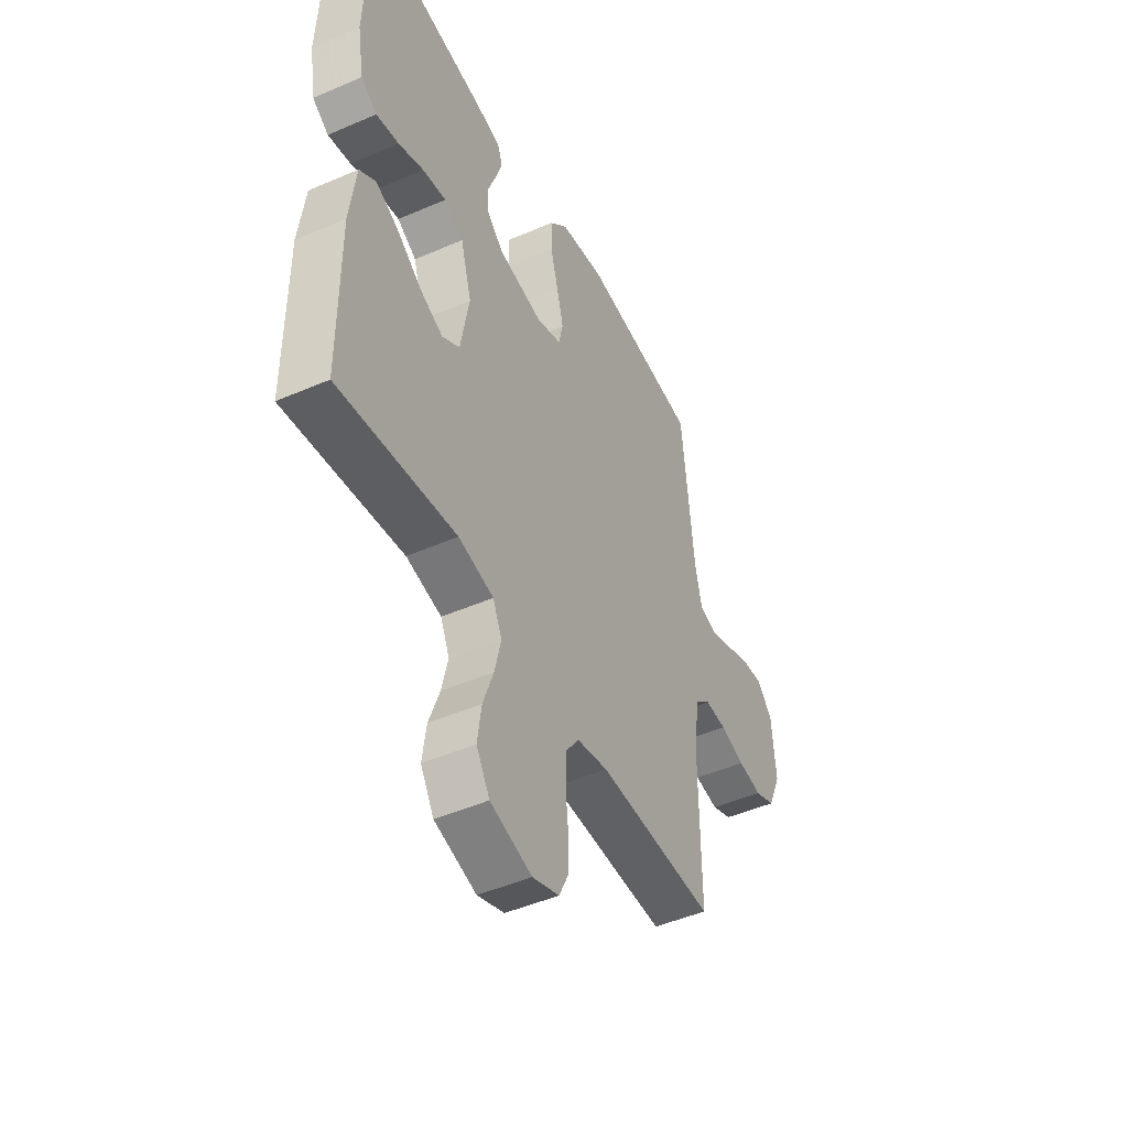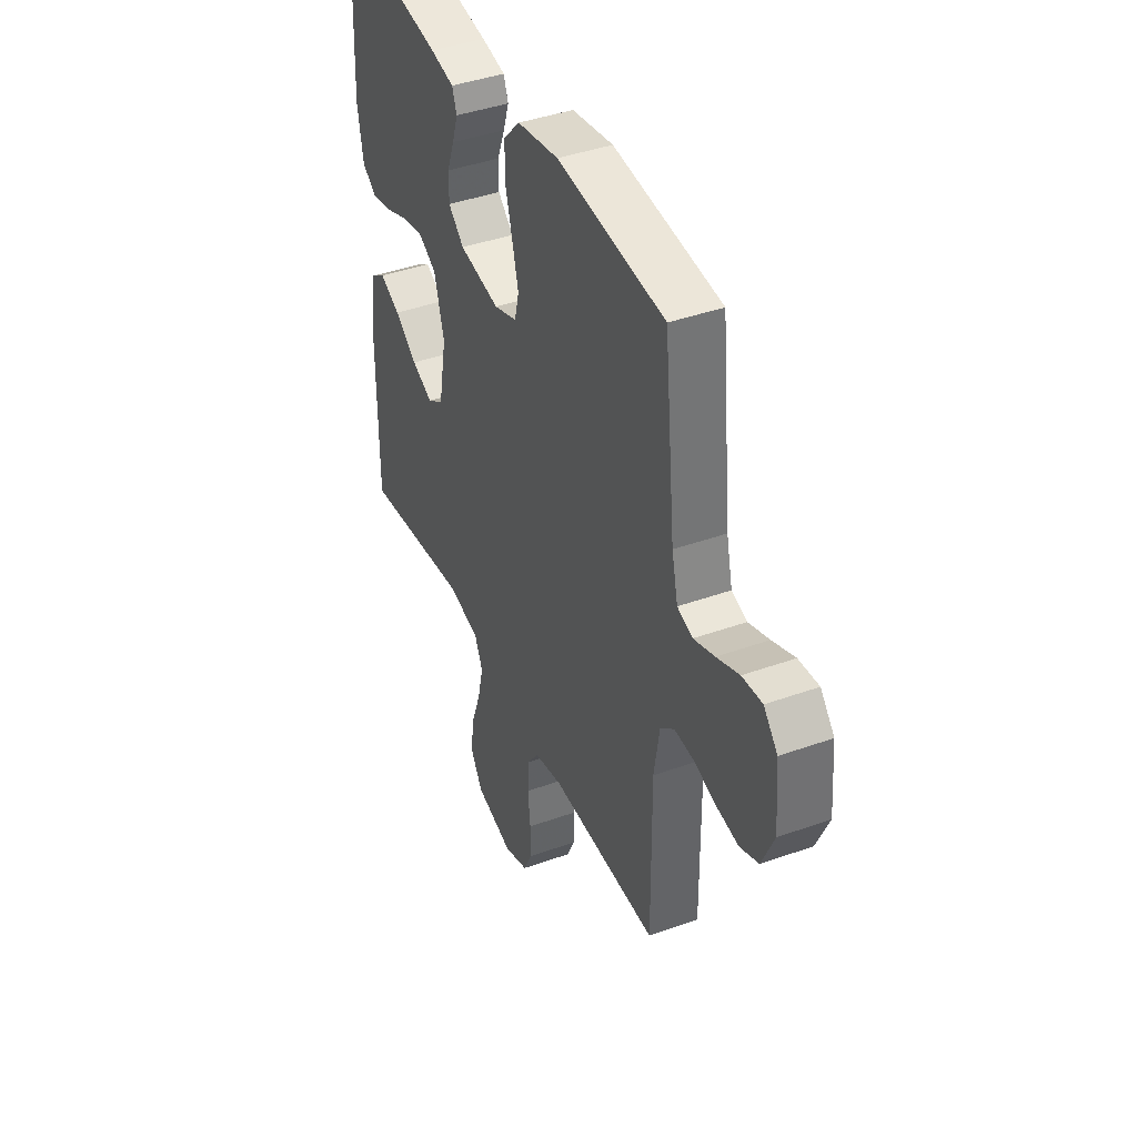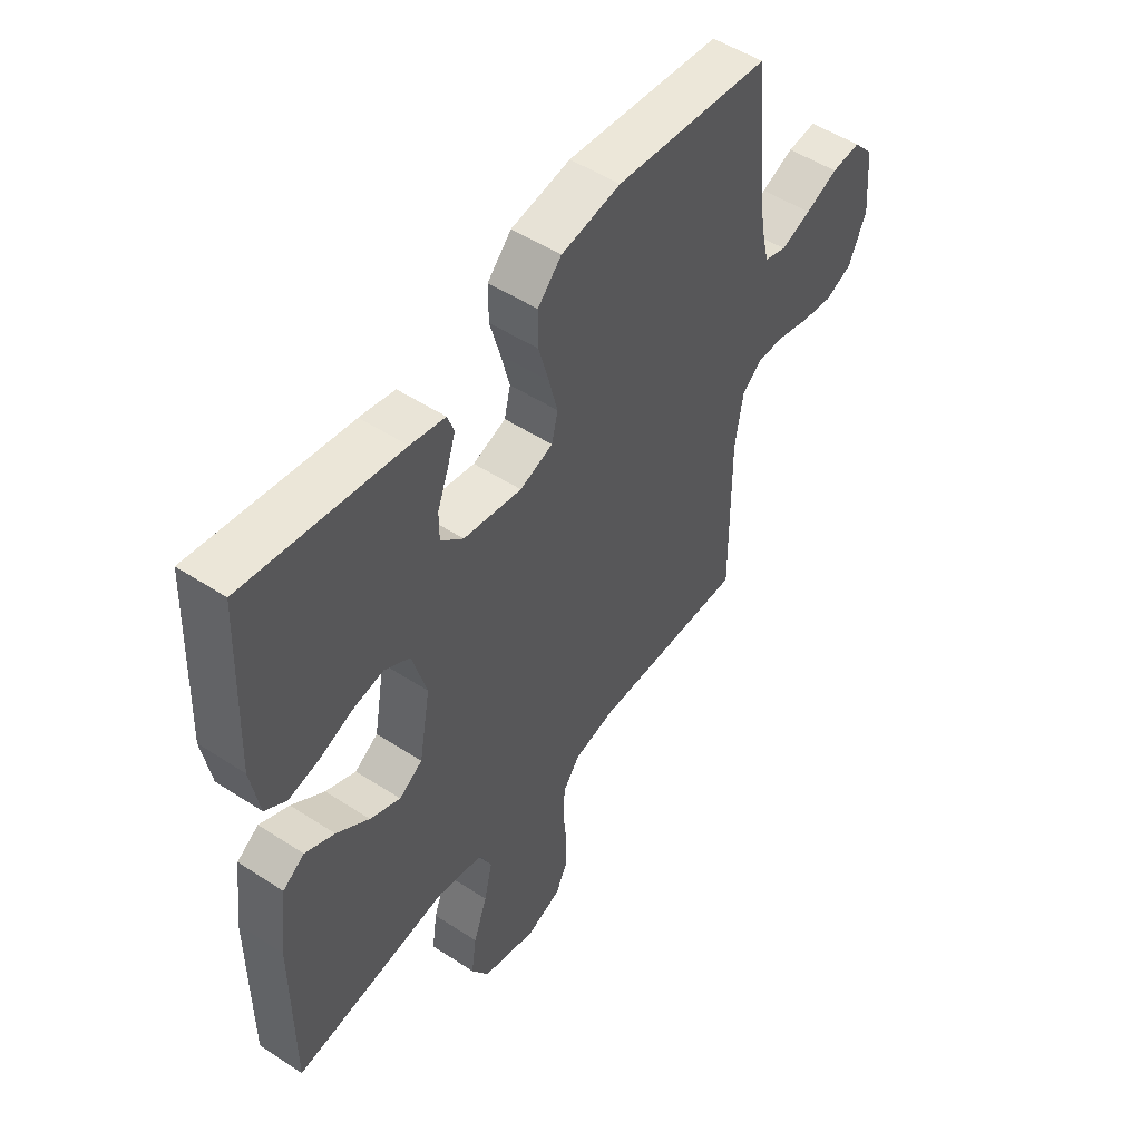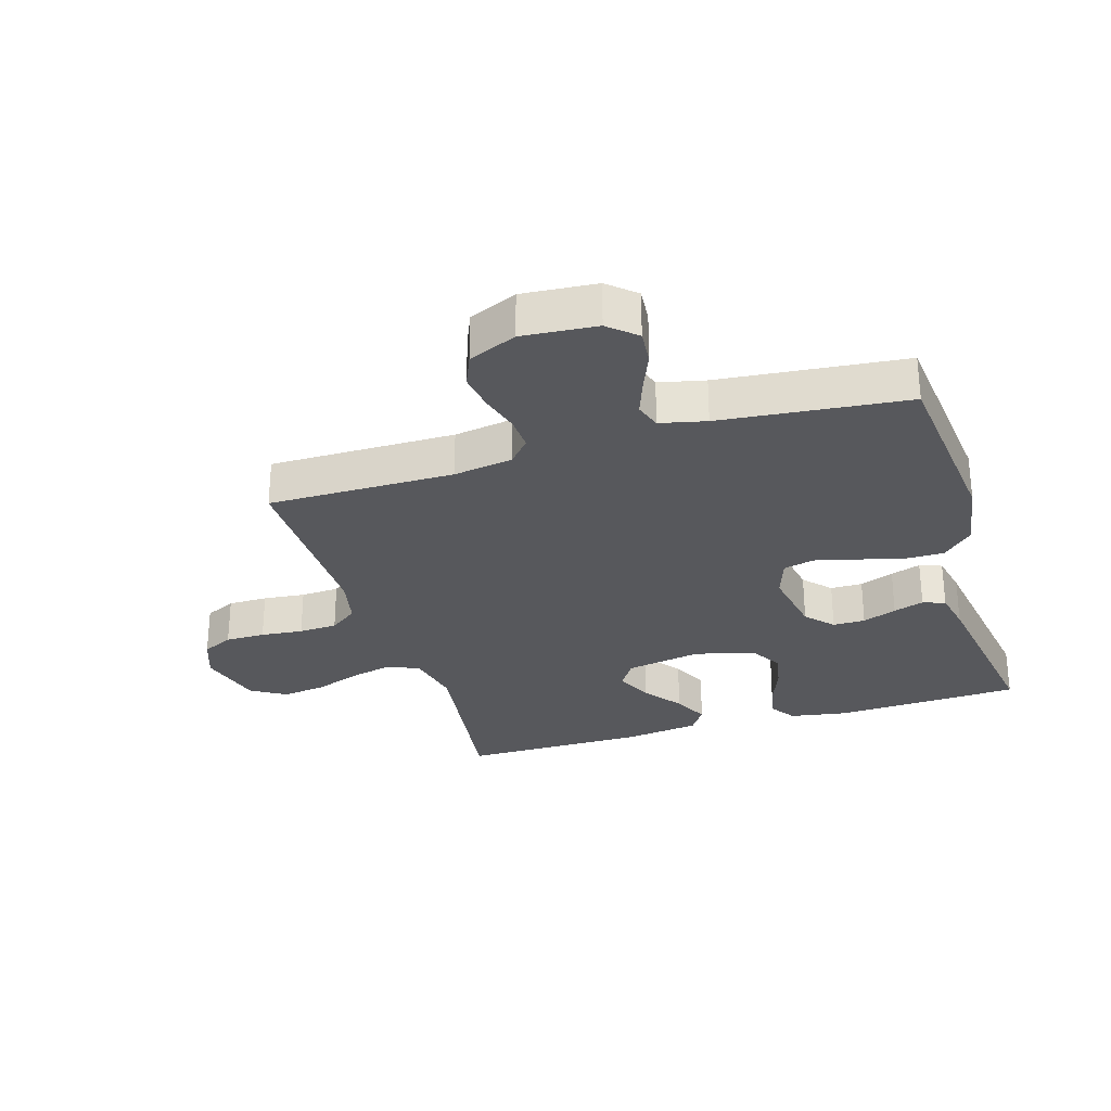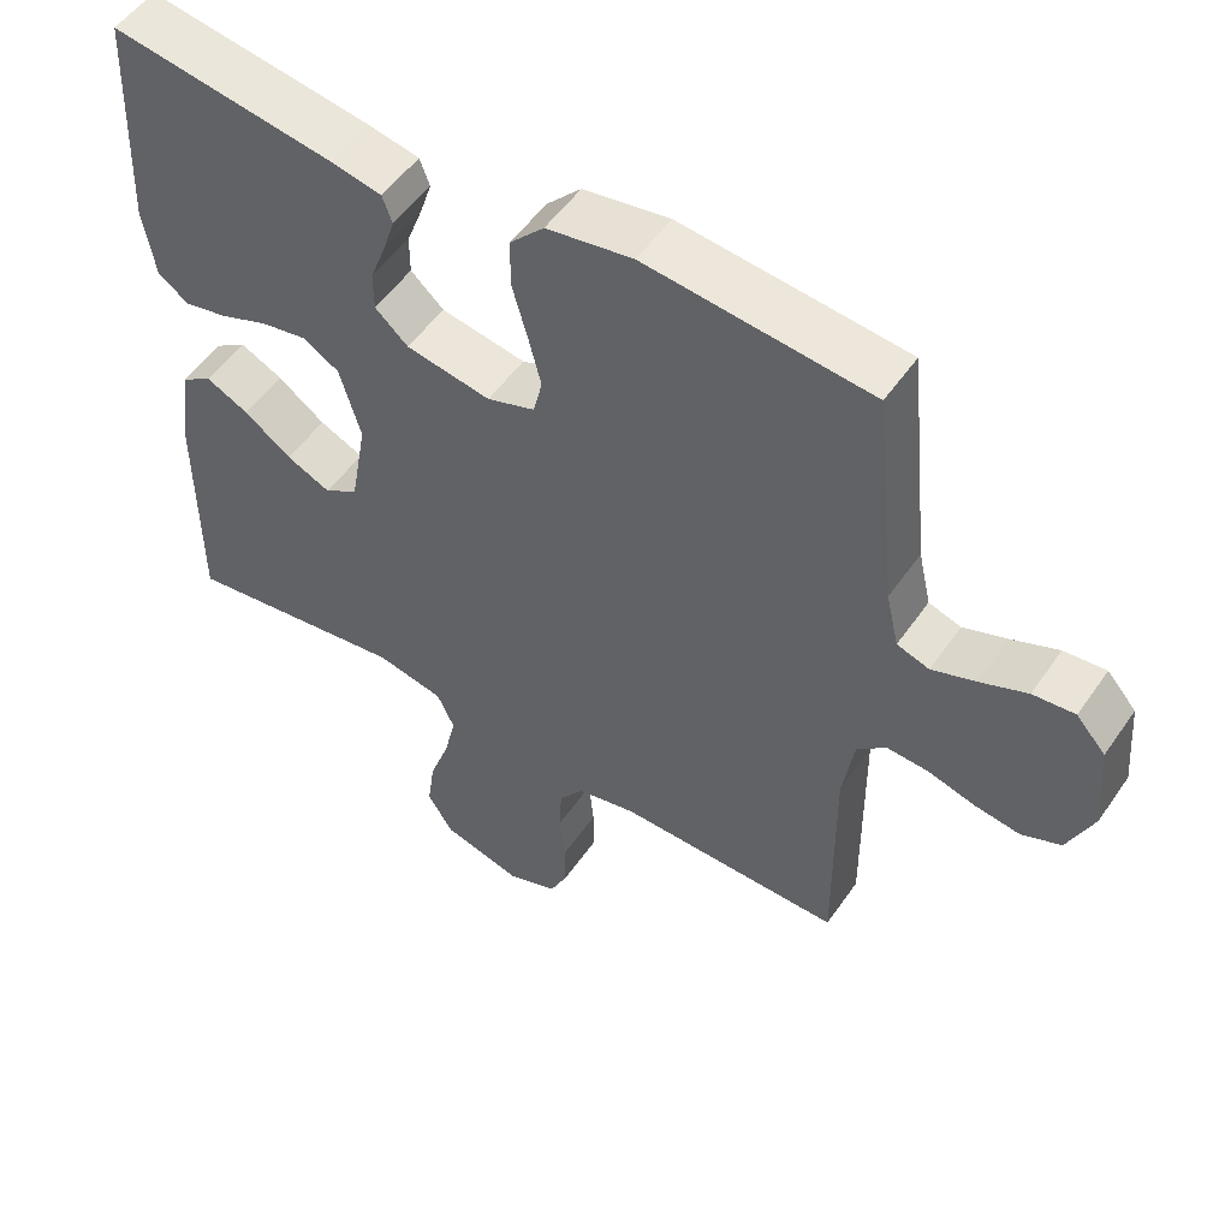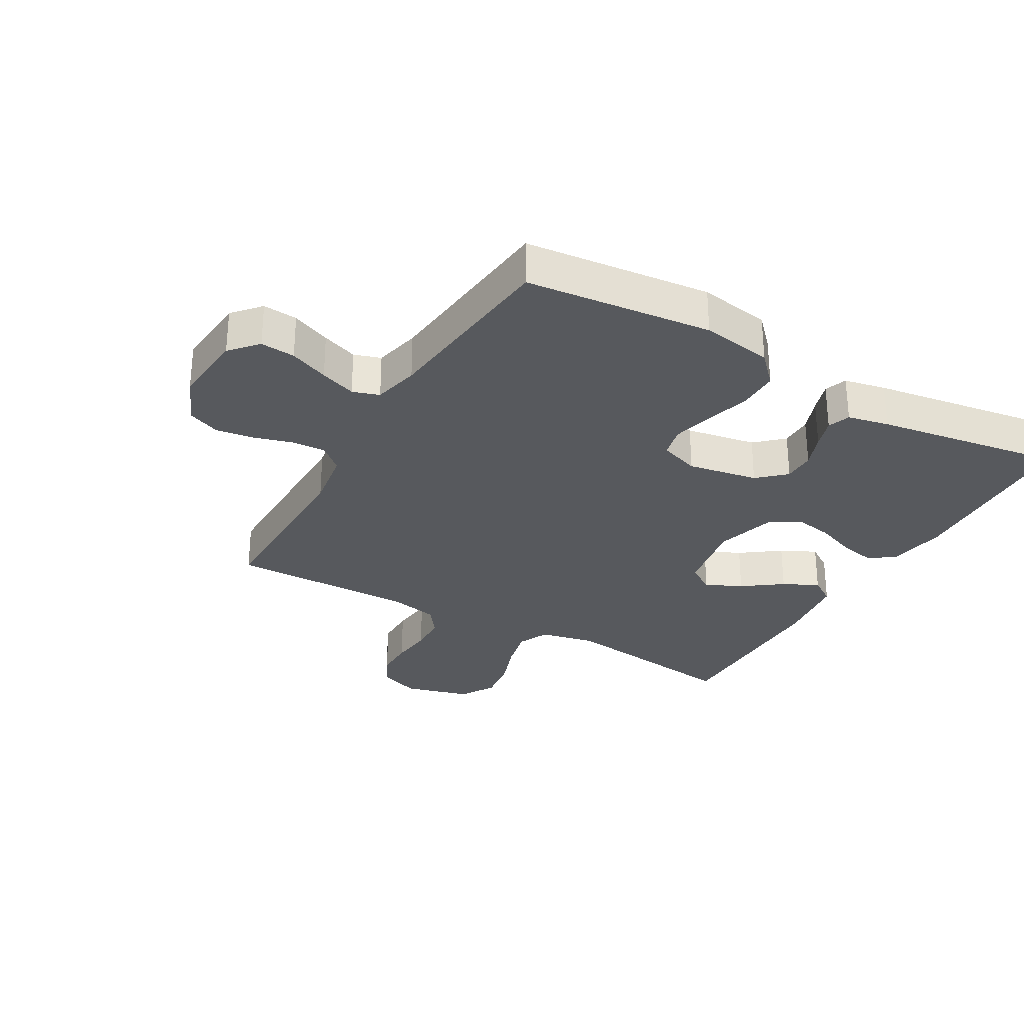
<metadata>
{"format":"obj","ext":"obj","renderer":"f3d","projection":"perspective","resolution":1024,"background":"white","views":[{"elev":-47.2,"azim":116.1,"up":"+Z"},{"elev":41.4,"azim":-113.5,"up":"+Z"},{"elev":51.4,"azim":125.3,"up":"+Z"},{"elev":-28.8,"azim":-72.9,"up":"+Y"},{"elev":52.6,"azim":-146.2,"up":"+Z"},{"elev":-29.6,"azim":-29.8,"up":"+Y"}]}
</metadata>
<code>
v 0.5 0.07 -0.5
v 0.2 0.07 -0.459
v 0.11 0.07 -0.478
v 0.087 0.07 -0.528
v 0.103 0.07 -0.596
v 0.13 0.07 -0.671
v 0.14 0.07 -0.742
v 0.106 0.07 -0.798
v 0 0.07 -0.827
v -0.068 0.07 -0.802
v -0.092 0.07 -0.752
v -0.092 0.07 -0.688
v -0.085 0.07 -0.62
v -0.088 0.07 -0.558
v -0.121 0.07 -0.513
v -0.2 0.07 -0.496
v -0.5 0.07 -0.5
v -0.498 0.07 -0.2
v -0.513 0.07 -0.104
v -0.552 0.07 -0.07
v -0.607 0.07 -0.073
v -0.67 0.07 -0.091
v -0.731 0.07 -0.1
v -0.783 0.07 -0.078
v -0.817 0.07 0
v -0.807 0.07 0.12
v -0.768 0.07 0.164
v -0.712 0.07 0.159
v -0.649 0.07 0.133
v -0.591 0.07 0.112
v -0.548 0.07 0.126
v -0.531 0.07 0.2
v -0.5 0.07 0.5
v -0.2 0.07 0.531
v -0.085 0.07 0.512
v -0.039 0.07 0.464
v -0.039 0.07 0.399
v -0.059 0.07 0.327
v -0.076 0.07 0.26
v -0.064 0.07 0.21
v 0 0.07 0.188
v 0.113 0.07 0.208
v 0.157 0.07 0.248
v 0.157 0.07 0.3
v 0.136 0.07 0.355
v 0.12 0.07 0.404
v 0.133 0.07 0.44
v 0.2 0.07 0.454
v 0.5 0.07 0.5
v 0.513 0.07 0.2
v 0.497 0.07 0.106
v 0.456 0.07 0.078
v 0.398 0.07 0.09
v 0.334 0.07 0.115
v 0.273 0.07 0.126
v 0.224 0.07 0.097
v 0.196 0.07 0
v 0.218 0.07 -0.123
v 0.263 0.07 -0.152
v 0.322 0.07 -0.125
v 0.385 0.07 -0.079
v 0.442 0.07 -0.051
v 0.484 0.07 -0.079
v 0.5 0.07 -0.2
v 0.5 0 -0.5
v 0.2 0 -0.459
v 0.11 0 -0.478
v 0.087 0 -0.528
v 0.103 0 -0.596
v 0.13 0 -0.671
v 0.14 0 -0.742
v 0.106 0 -0.798
v 0 0 -0.827
v -0.068 0 -0.802
v -0.092 0 -0.752
v -0.092 0 -0.688
v -0.085 0 -0.62
v -0.088 0 -0.558
v -0.121 0 -0.513
v -0.2 0 -0.496
v -0.5 0 -0.5
v -0.498 0 -0.2
v -0.513 0 -0.104
v -0.552 0 -0.07
v -0.607 0 -0.073
v -0.67 0 -0.091
v -0.731 0 -0.1
v -0.783 0 -0.078
v -0.817 0 0
v -0.807 0 0.12
v -0.768 0 0.164
v -0.712 0 0.159
v -0.649 0 0.133
v -0.591 0 0.112
v -0.548 0 0.126
v -0.531 0 0.2
v -0.5 0 0.5
v -0.2 0 0.531
v -0.085 0 0.512
v -0.039 0 0.464
v -0.039 0 0.399
v -0.059 0 0.327
v -0.076 0 0.26
v -0.064 0 0.21
v 0 0 0.188
v 0.113 0 0.208
v 0.157 0 0.248
v 0.157 0 0.3
v 0.136 0 0.355
v 0.12 0 0.404
v 0.133 0 0.44
v 0.2 0 0.454
v 0.5 0 0.5
v 0.513 0 0.2
v 0.497 0 0.106
v 0.456 0 0.078
v 0.398 0 0.09
v 0.334 0 0.115
v 0.273 0 0.126
v 0.224 0 0.097
v 0.196 0 0
v 0.218 0 -0.123
v 0.263 0 -0.152
v 0.322 0 -0.125
v 0.385 0 -0.079
v 0.442 0 -0.051
v 0.484 0 -0.079
v 0.5 0 -0.2
f 63 64 1 2
f 60 61 62 63
f 59 60 63 2
f 58 59 2 3
f 57 58 3 4
f 51 52 53 54
f 51 54 55
f 50 51 55
f 49 50 55
f 48 49 55 56
f 44 45 46 47
f 44 47 48 56
f 35 36 37 38
f 35 38 39
f 32 33 34 35
f 31 32 35 39
f 30 31 39 40
f 26 27 28 29
f 26 29 30
f 25 26 30
f 21 22 23 24
f 20 21 24 25
f 16 17 18
f 15 16 18 19
f 10 11 12 13
f 10 13 14
f 9 10 14
f 8 9 14
f 5 6 7 8
f 4 5 8 14
f 57 4 14 15
f 43 44 56 57
f 42 43 57 15
f 25 30 40 41
f 20 25 41 42
f 19 20 42
f 15 19 42
f 66 65 128 127
f 127 126 125 124
f 66 127 124 123
f 67 66 123 122
f 68 67 122 121
f 118 117 116 115
f 119 118 115
f 119 115 114
f 119 114 113
f 120 119 113 112
f 111 110 109 108
f 120 112 111 108
f 102 101 100 99
f 103 102 99
f 99 98 97 96
f 103 99 96 95
f 104 103 95 94
f 93 92 91 90
f 94 93 90
f 94 90 89
f 88 87 86 85
f 89 88 85 84
f 82 81 80
f 83 82 80 79
f 77 76 75 74
f 78 77 74
f 78 74 73
f 78 73 72
f 72 71 70 69
f 78 72 69 68
f 79 78 68 121
f 121 120 108 107
f 79 121 107 106
f 105 104 94 89
f 106 105 89 84
f 106 84 83
f 106 83 79
f 1 65 66 2
f 2 66 67 3
f 3 67 68 4
f 4 68 69 5
f 5 69 70 6
f 6 70 71 7
f 7 71 72 8
f 8 72 73 9
f 9 73 74 10
f 10 74 75 11
f 11 75 76 12
f 12 76 77 13
f 13 77 78 14
f 14 78 79 15
f 15 79 80 16
f 16 80 81 17
f 17 81 82 18
f 18 82 83 19
f 19 83 84 20
f 20 84 85 21
f 21 85 86 22
f 22 86 87 23
f 23 87 88 24
f 24 88 89 25
f 25 89 90 26
f 26 90 91 27
f 27 91 92 28
f 28 92 93 29
f 29 93 94 30
f 30 94 95 31
f 31 95 96 32
f 32 96 97 33
f 33 97 98 34
f 34 98 99 35
f 35 99 100 36
f 36 100 101 37
f 37 101 102 38
f 38 102 103 39
f 39 103 104 40
f 40 104 105 41
f 41 105 106 42
f 42 106 107 43
f 43 107 108 44
f 44 108 109 45
f 45 109 110 46
f 46 110 111 47
f 47 111 112 48
f 48 112 113 49
f 49 113 114 50
f 50 114 115 51
f 51 115 116 52
f 52 116 117 53
f 53 117 118 54
f 54 118 119 55
f 55 119 120 56
f 56 120 121 57
f 57 121 122 58
f 58 122 123 59
f 59 123 124 60
f 60 124 125 61
f 61 125 126 62
f 62 126 127 63
f 63 127 128 64
f 64 128 65 1

</code>
